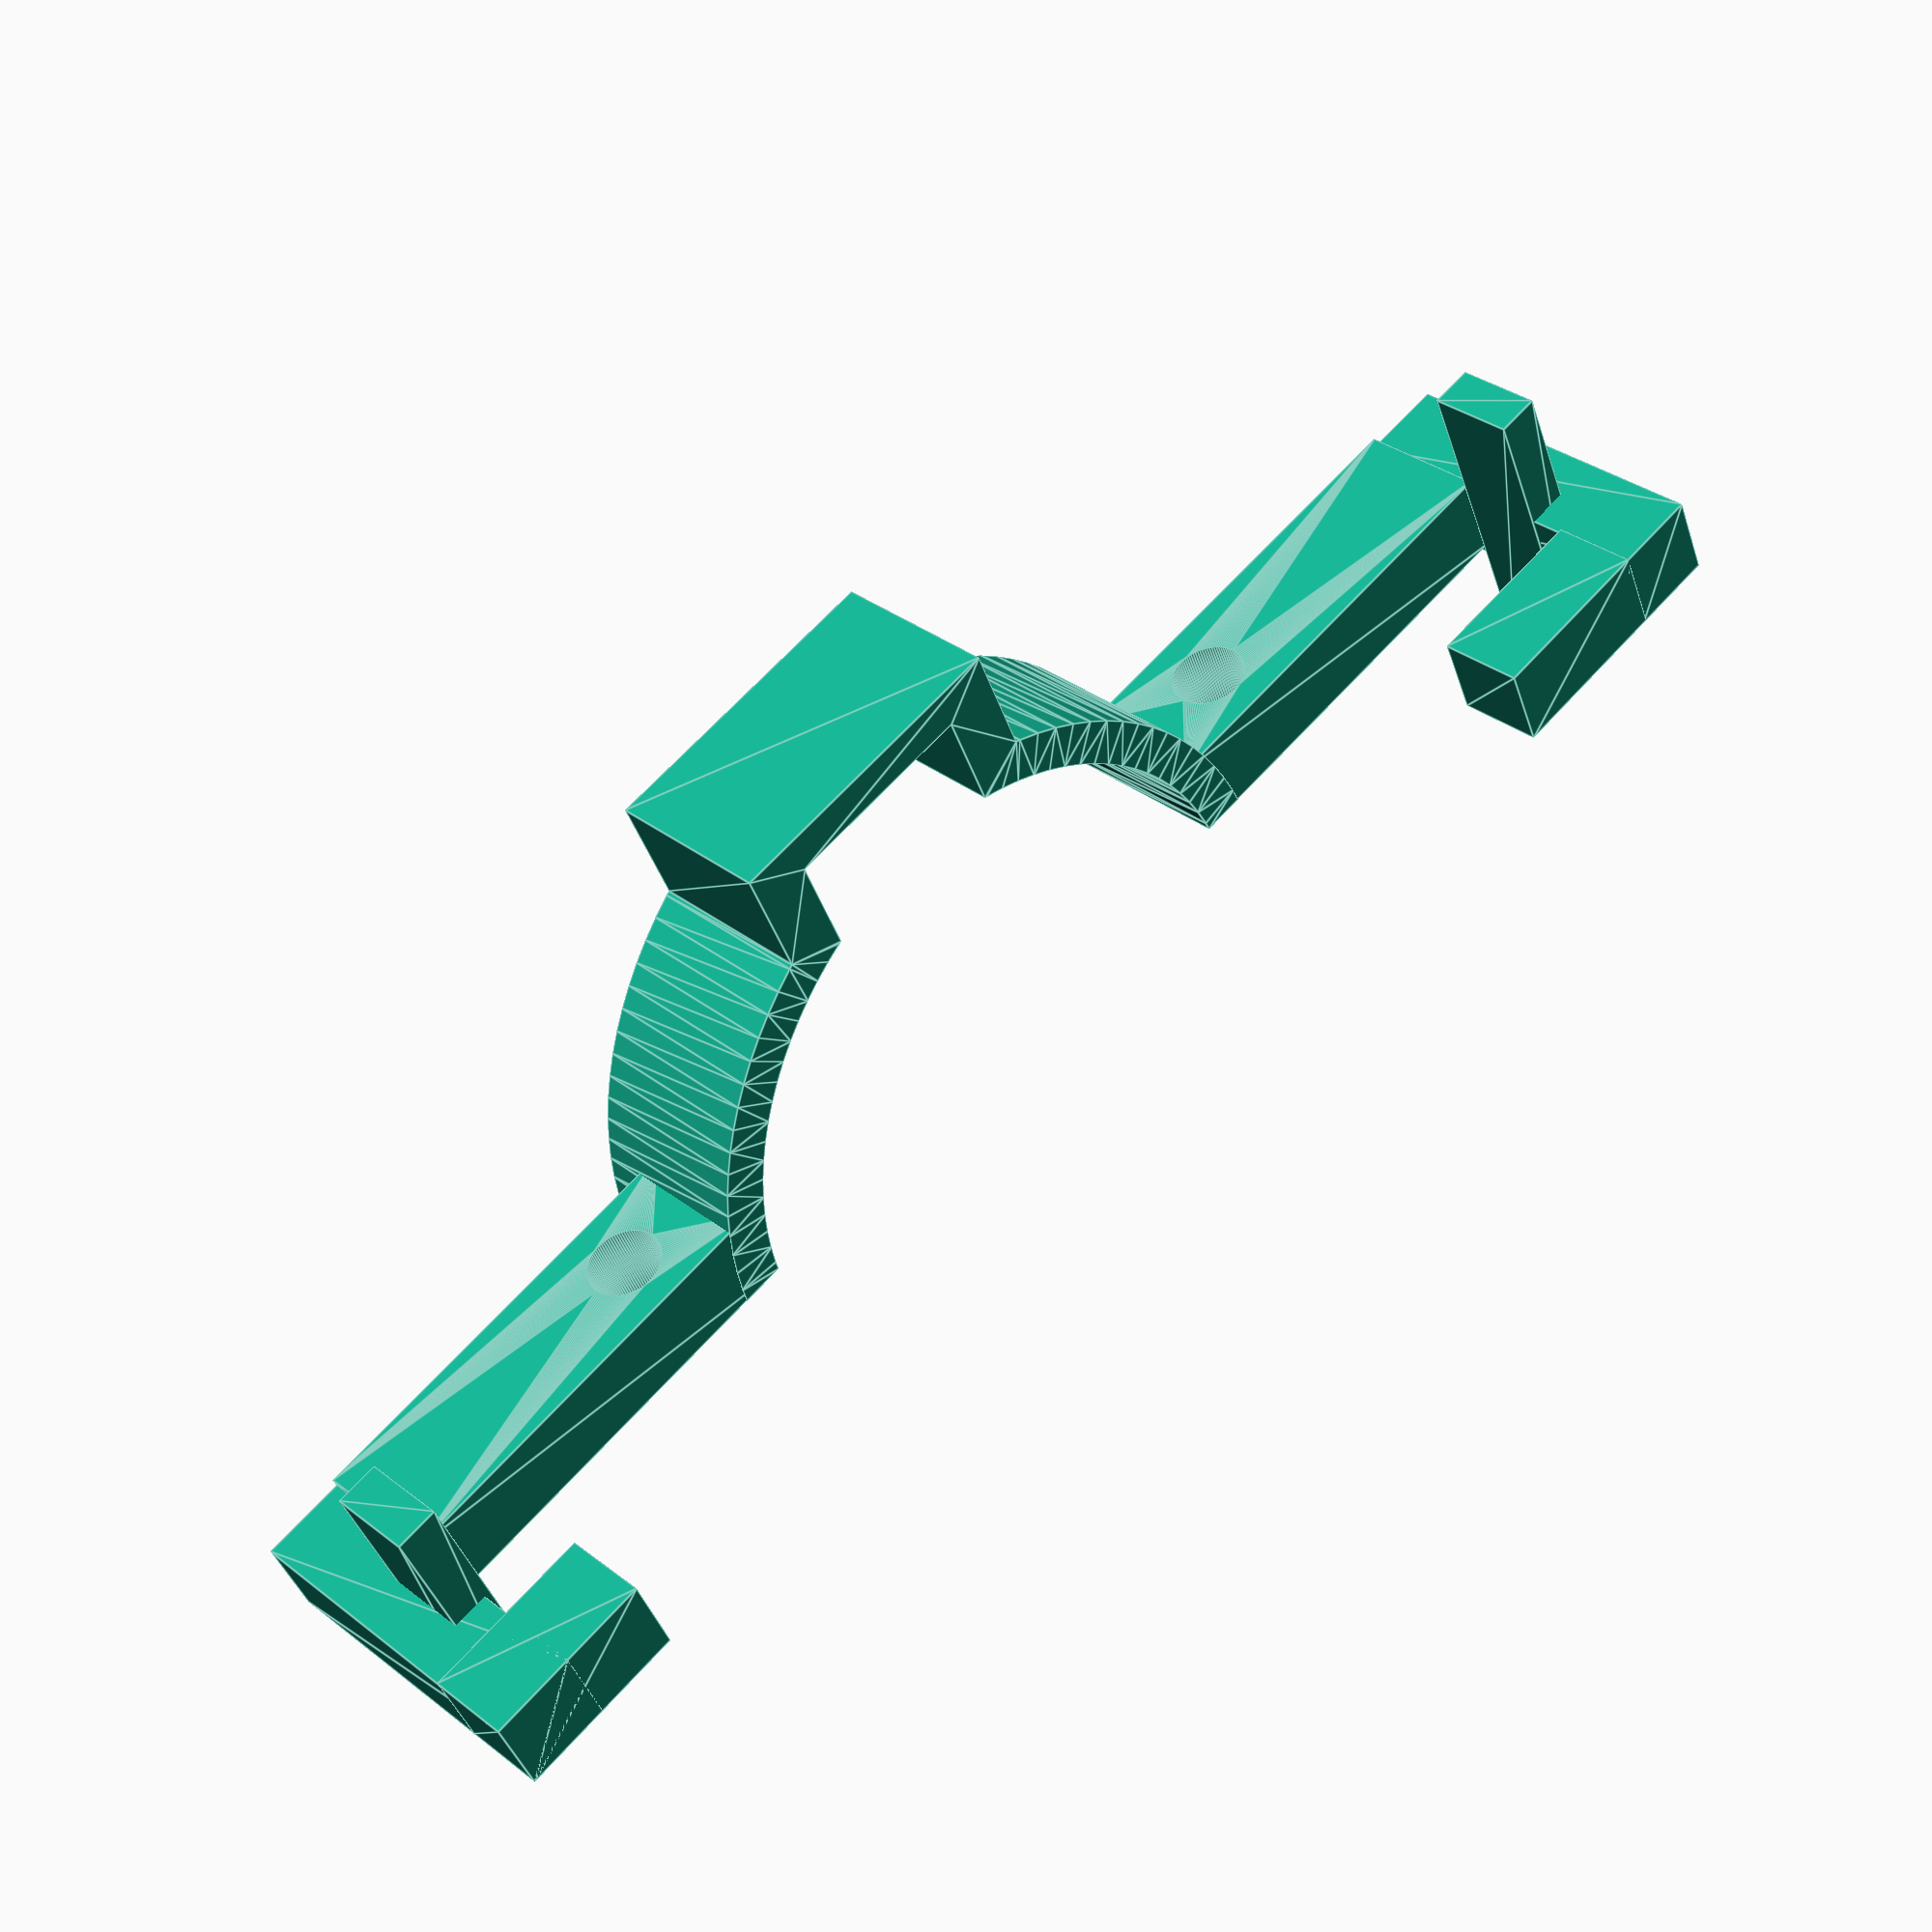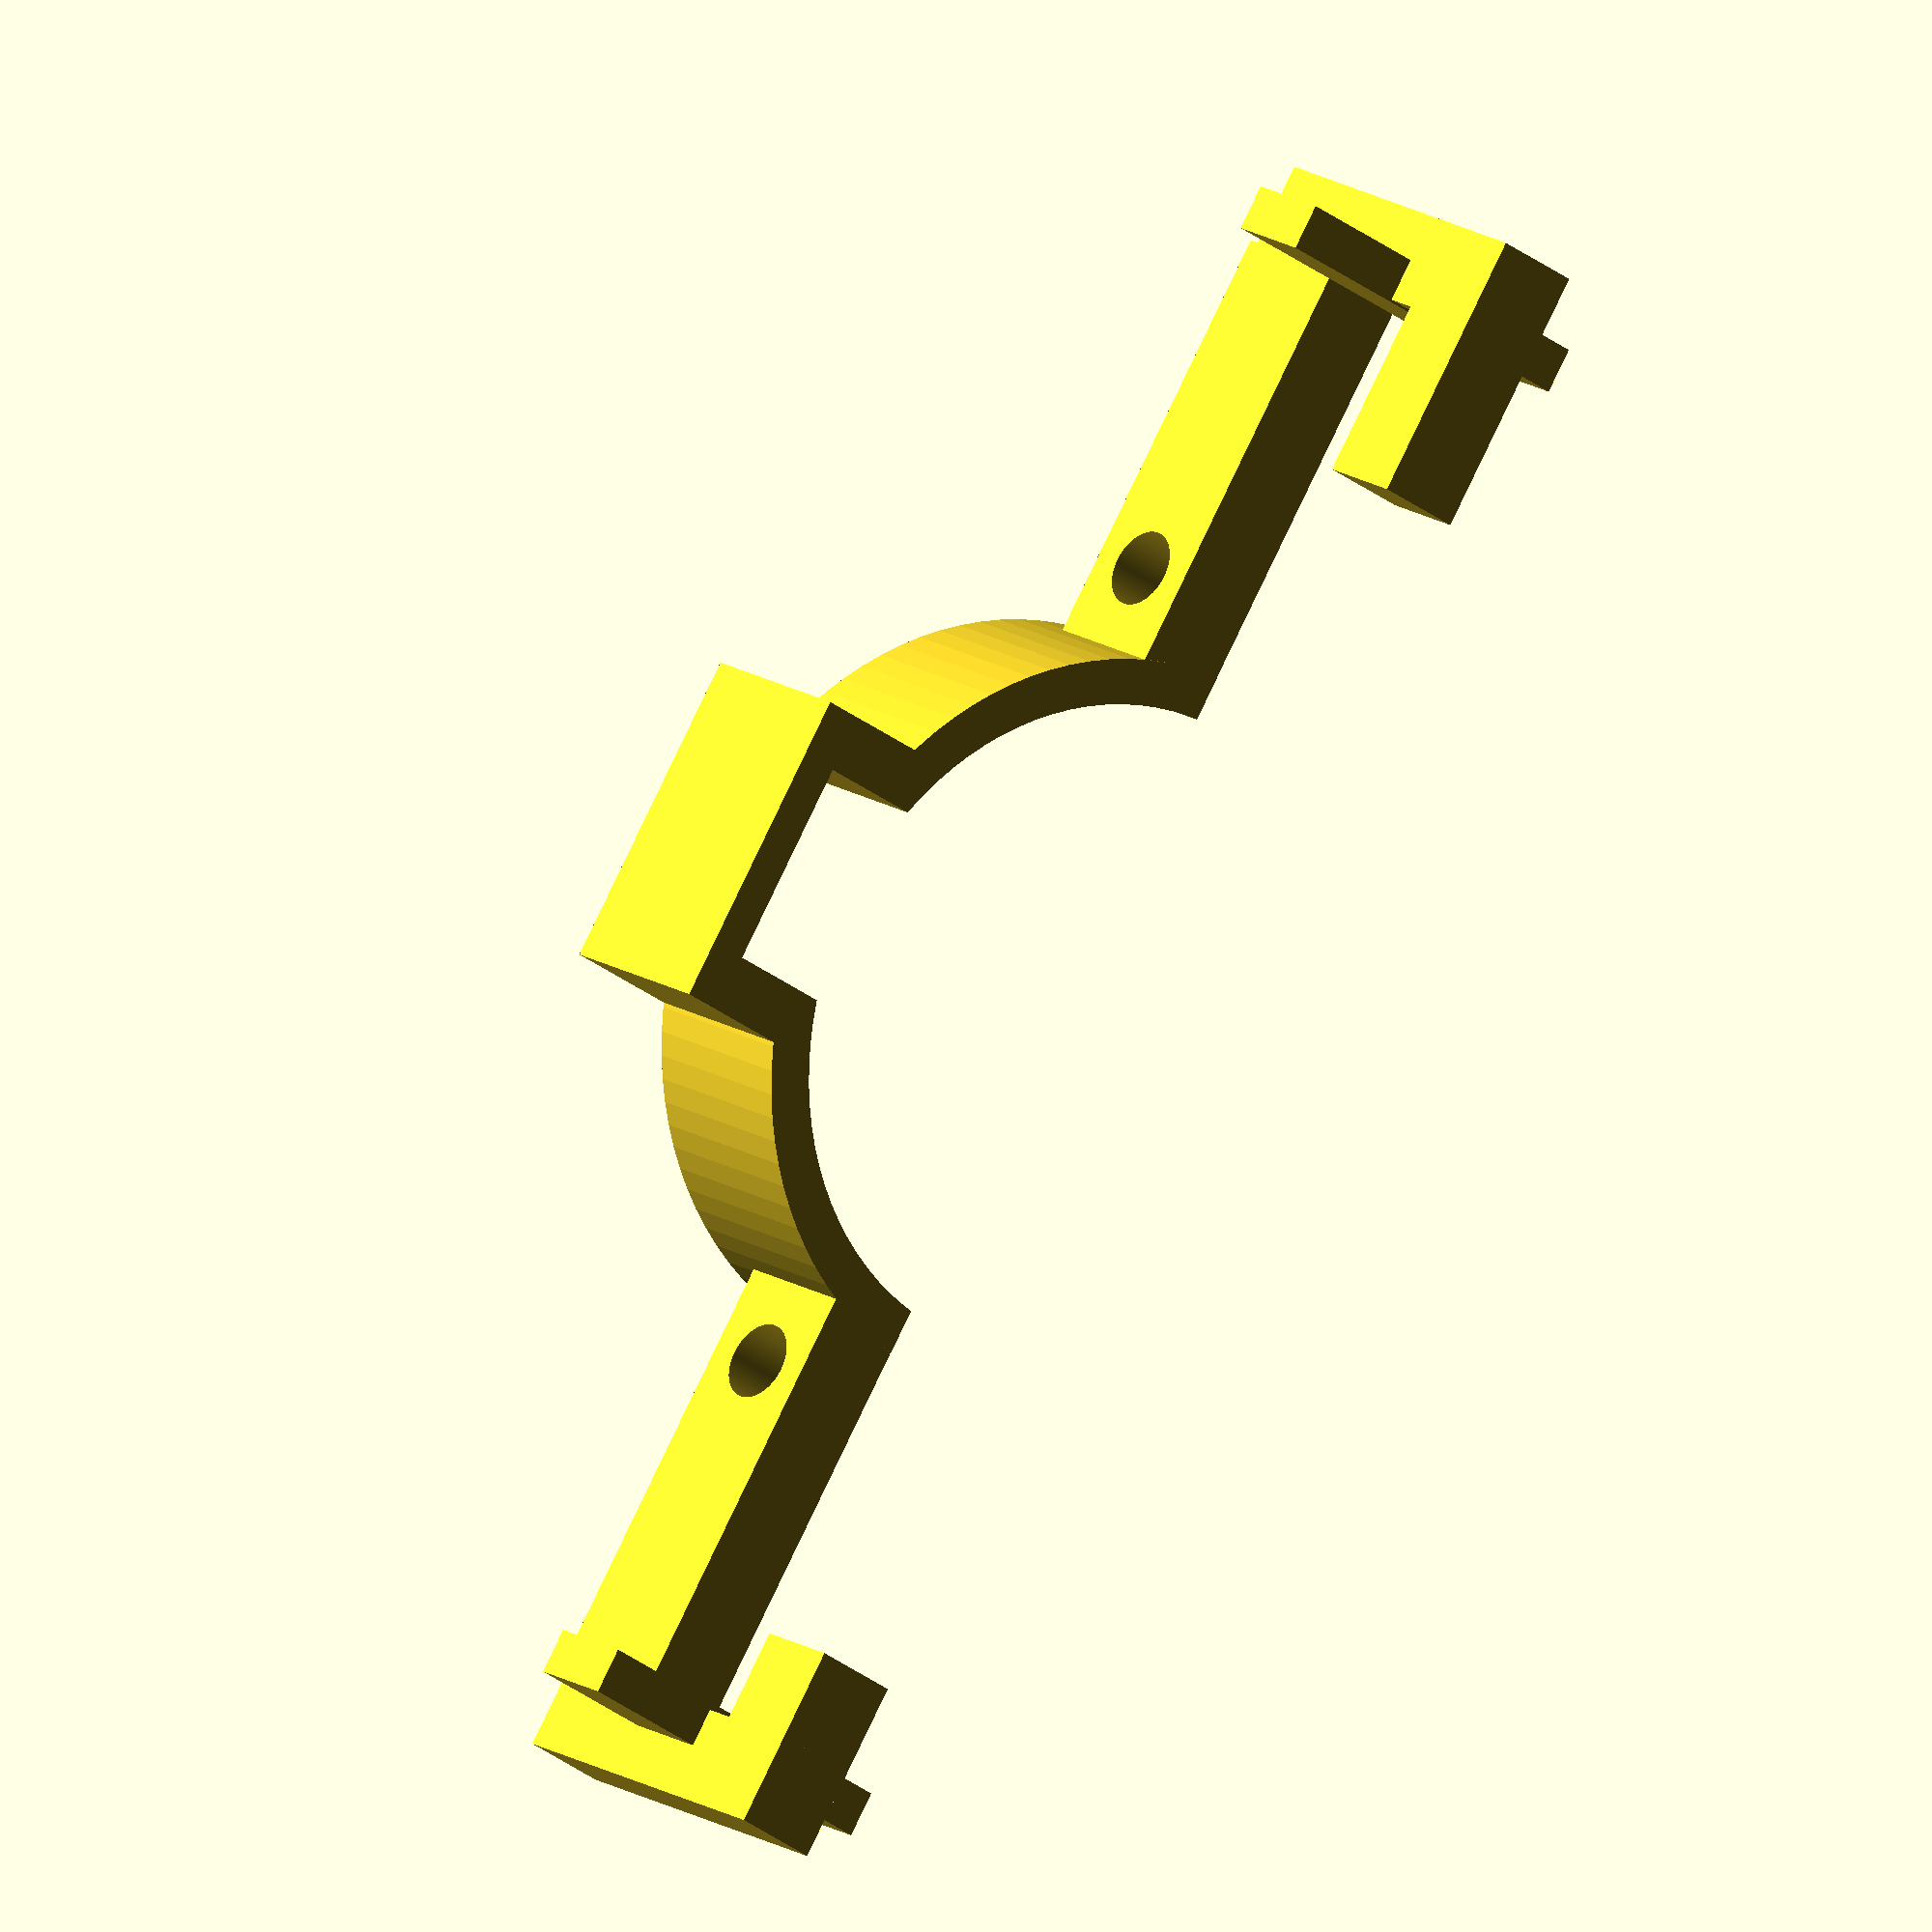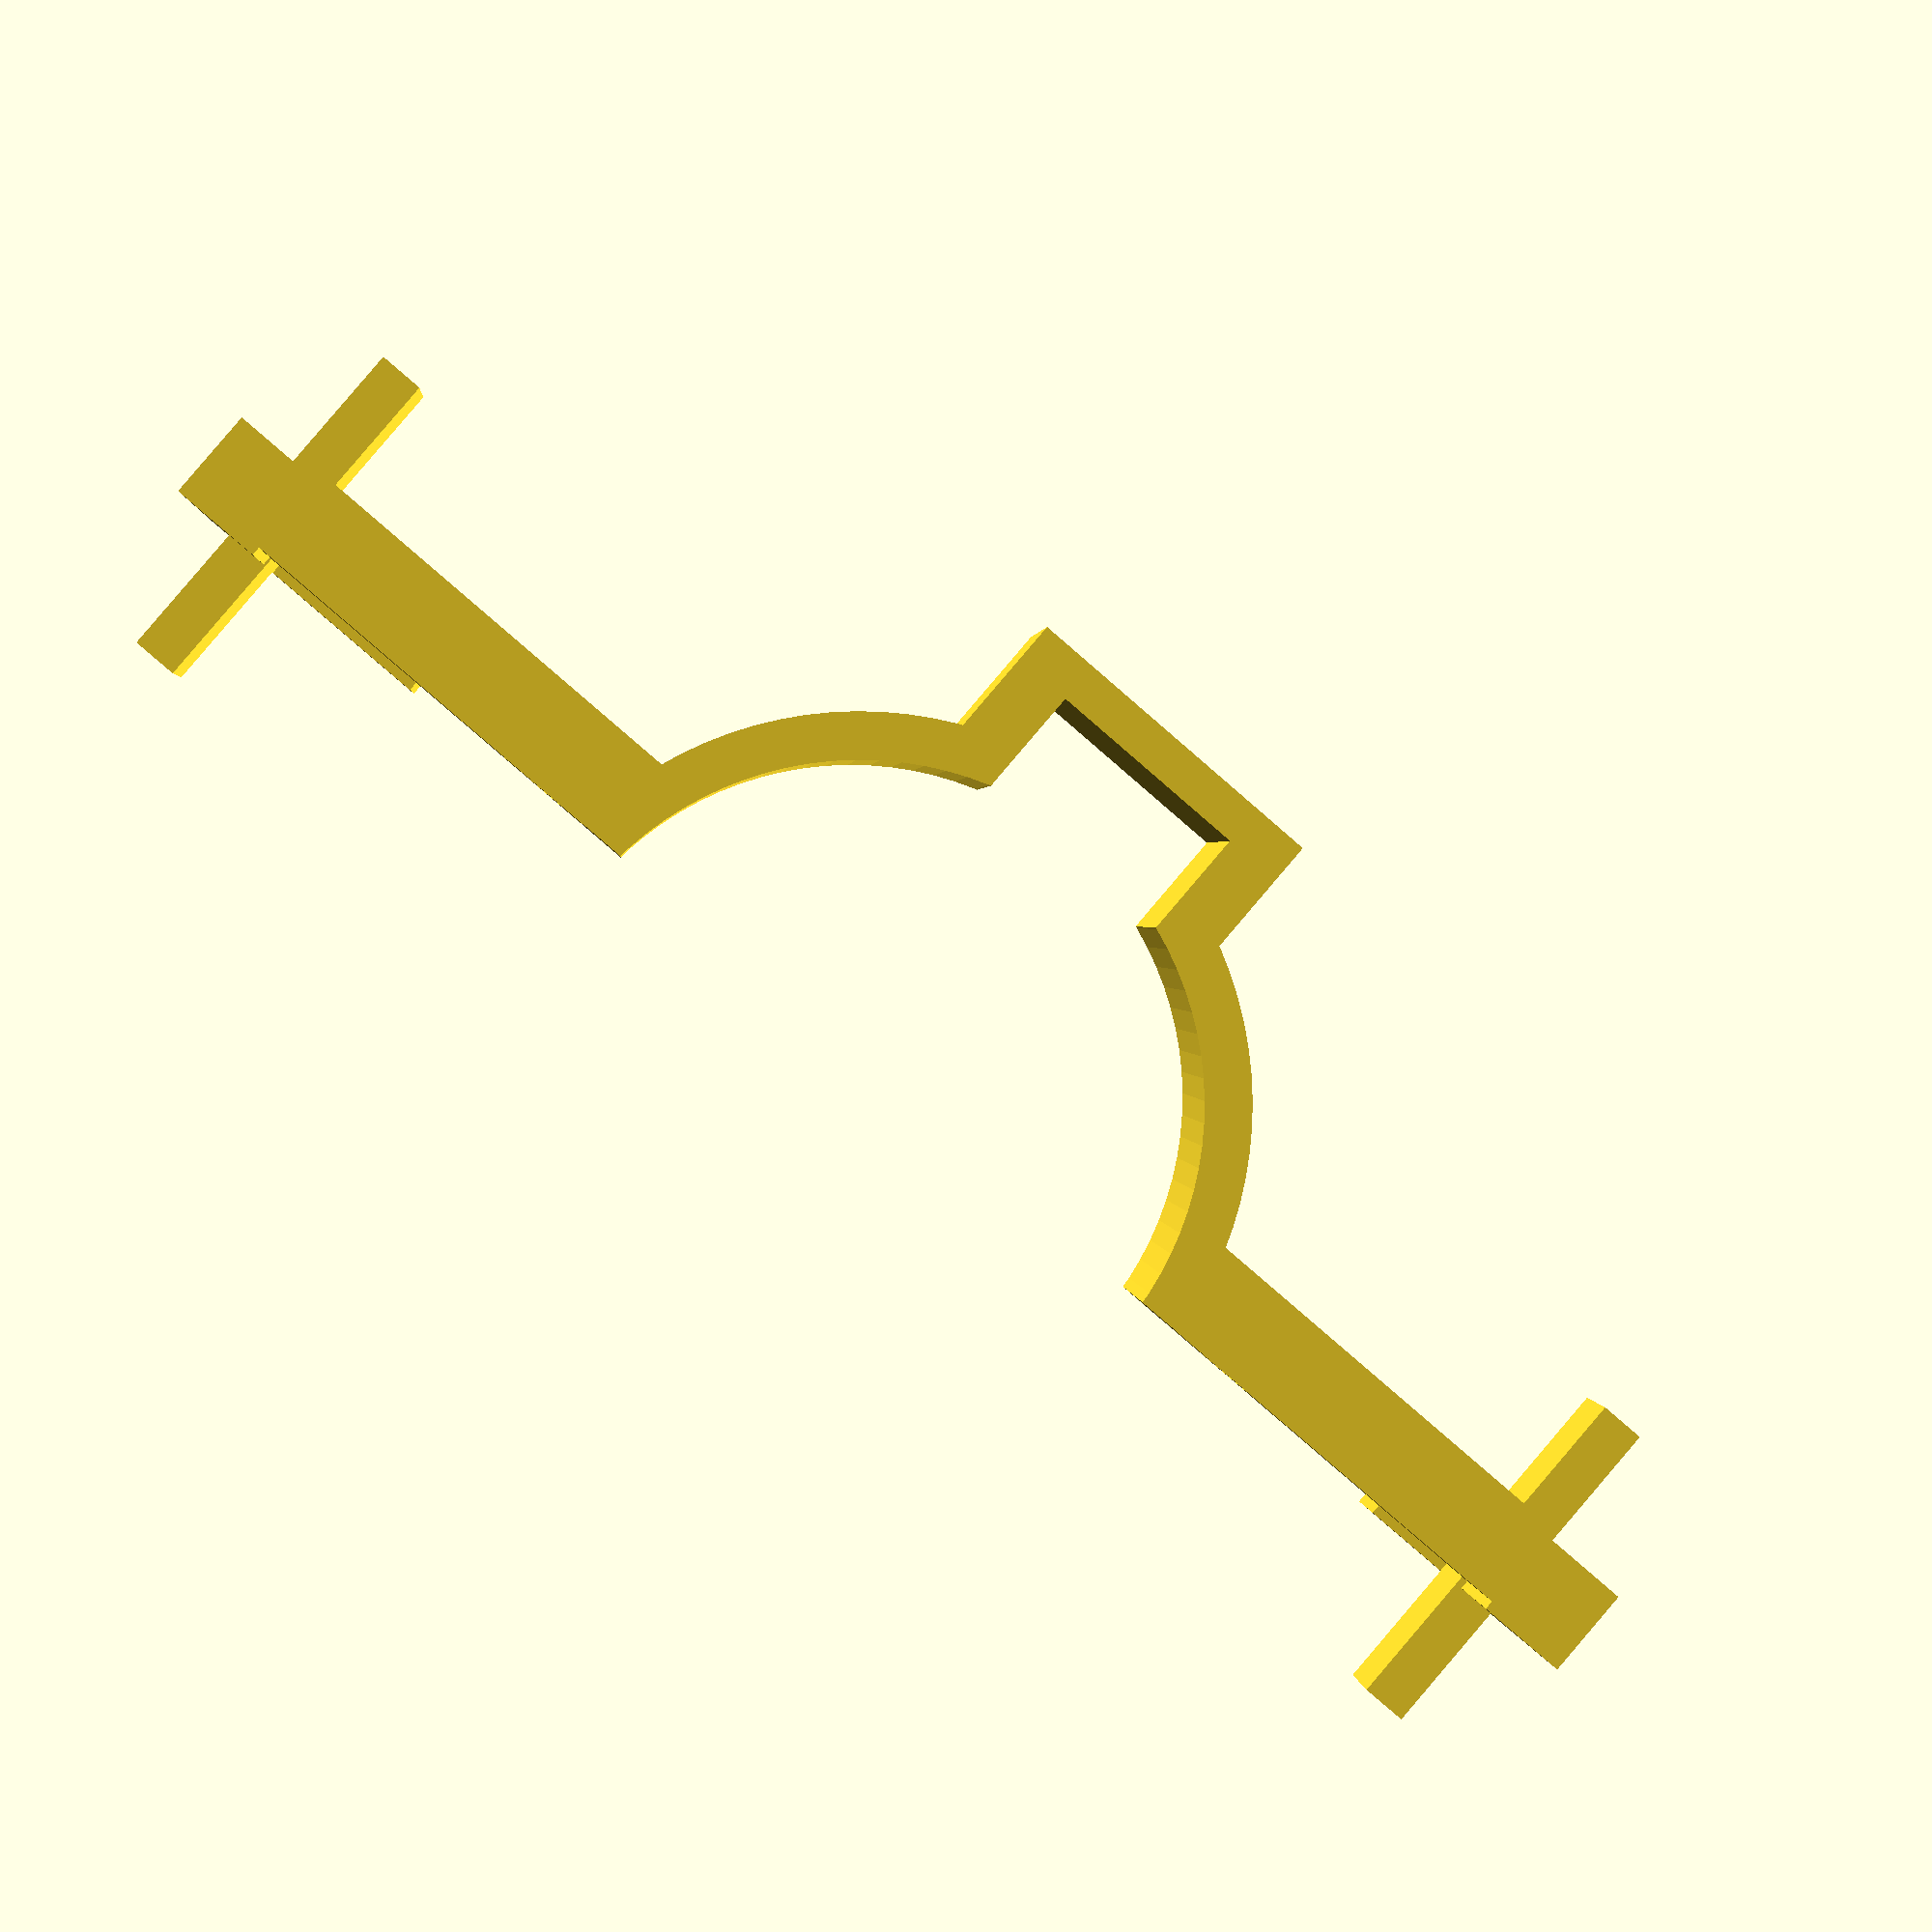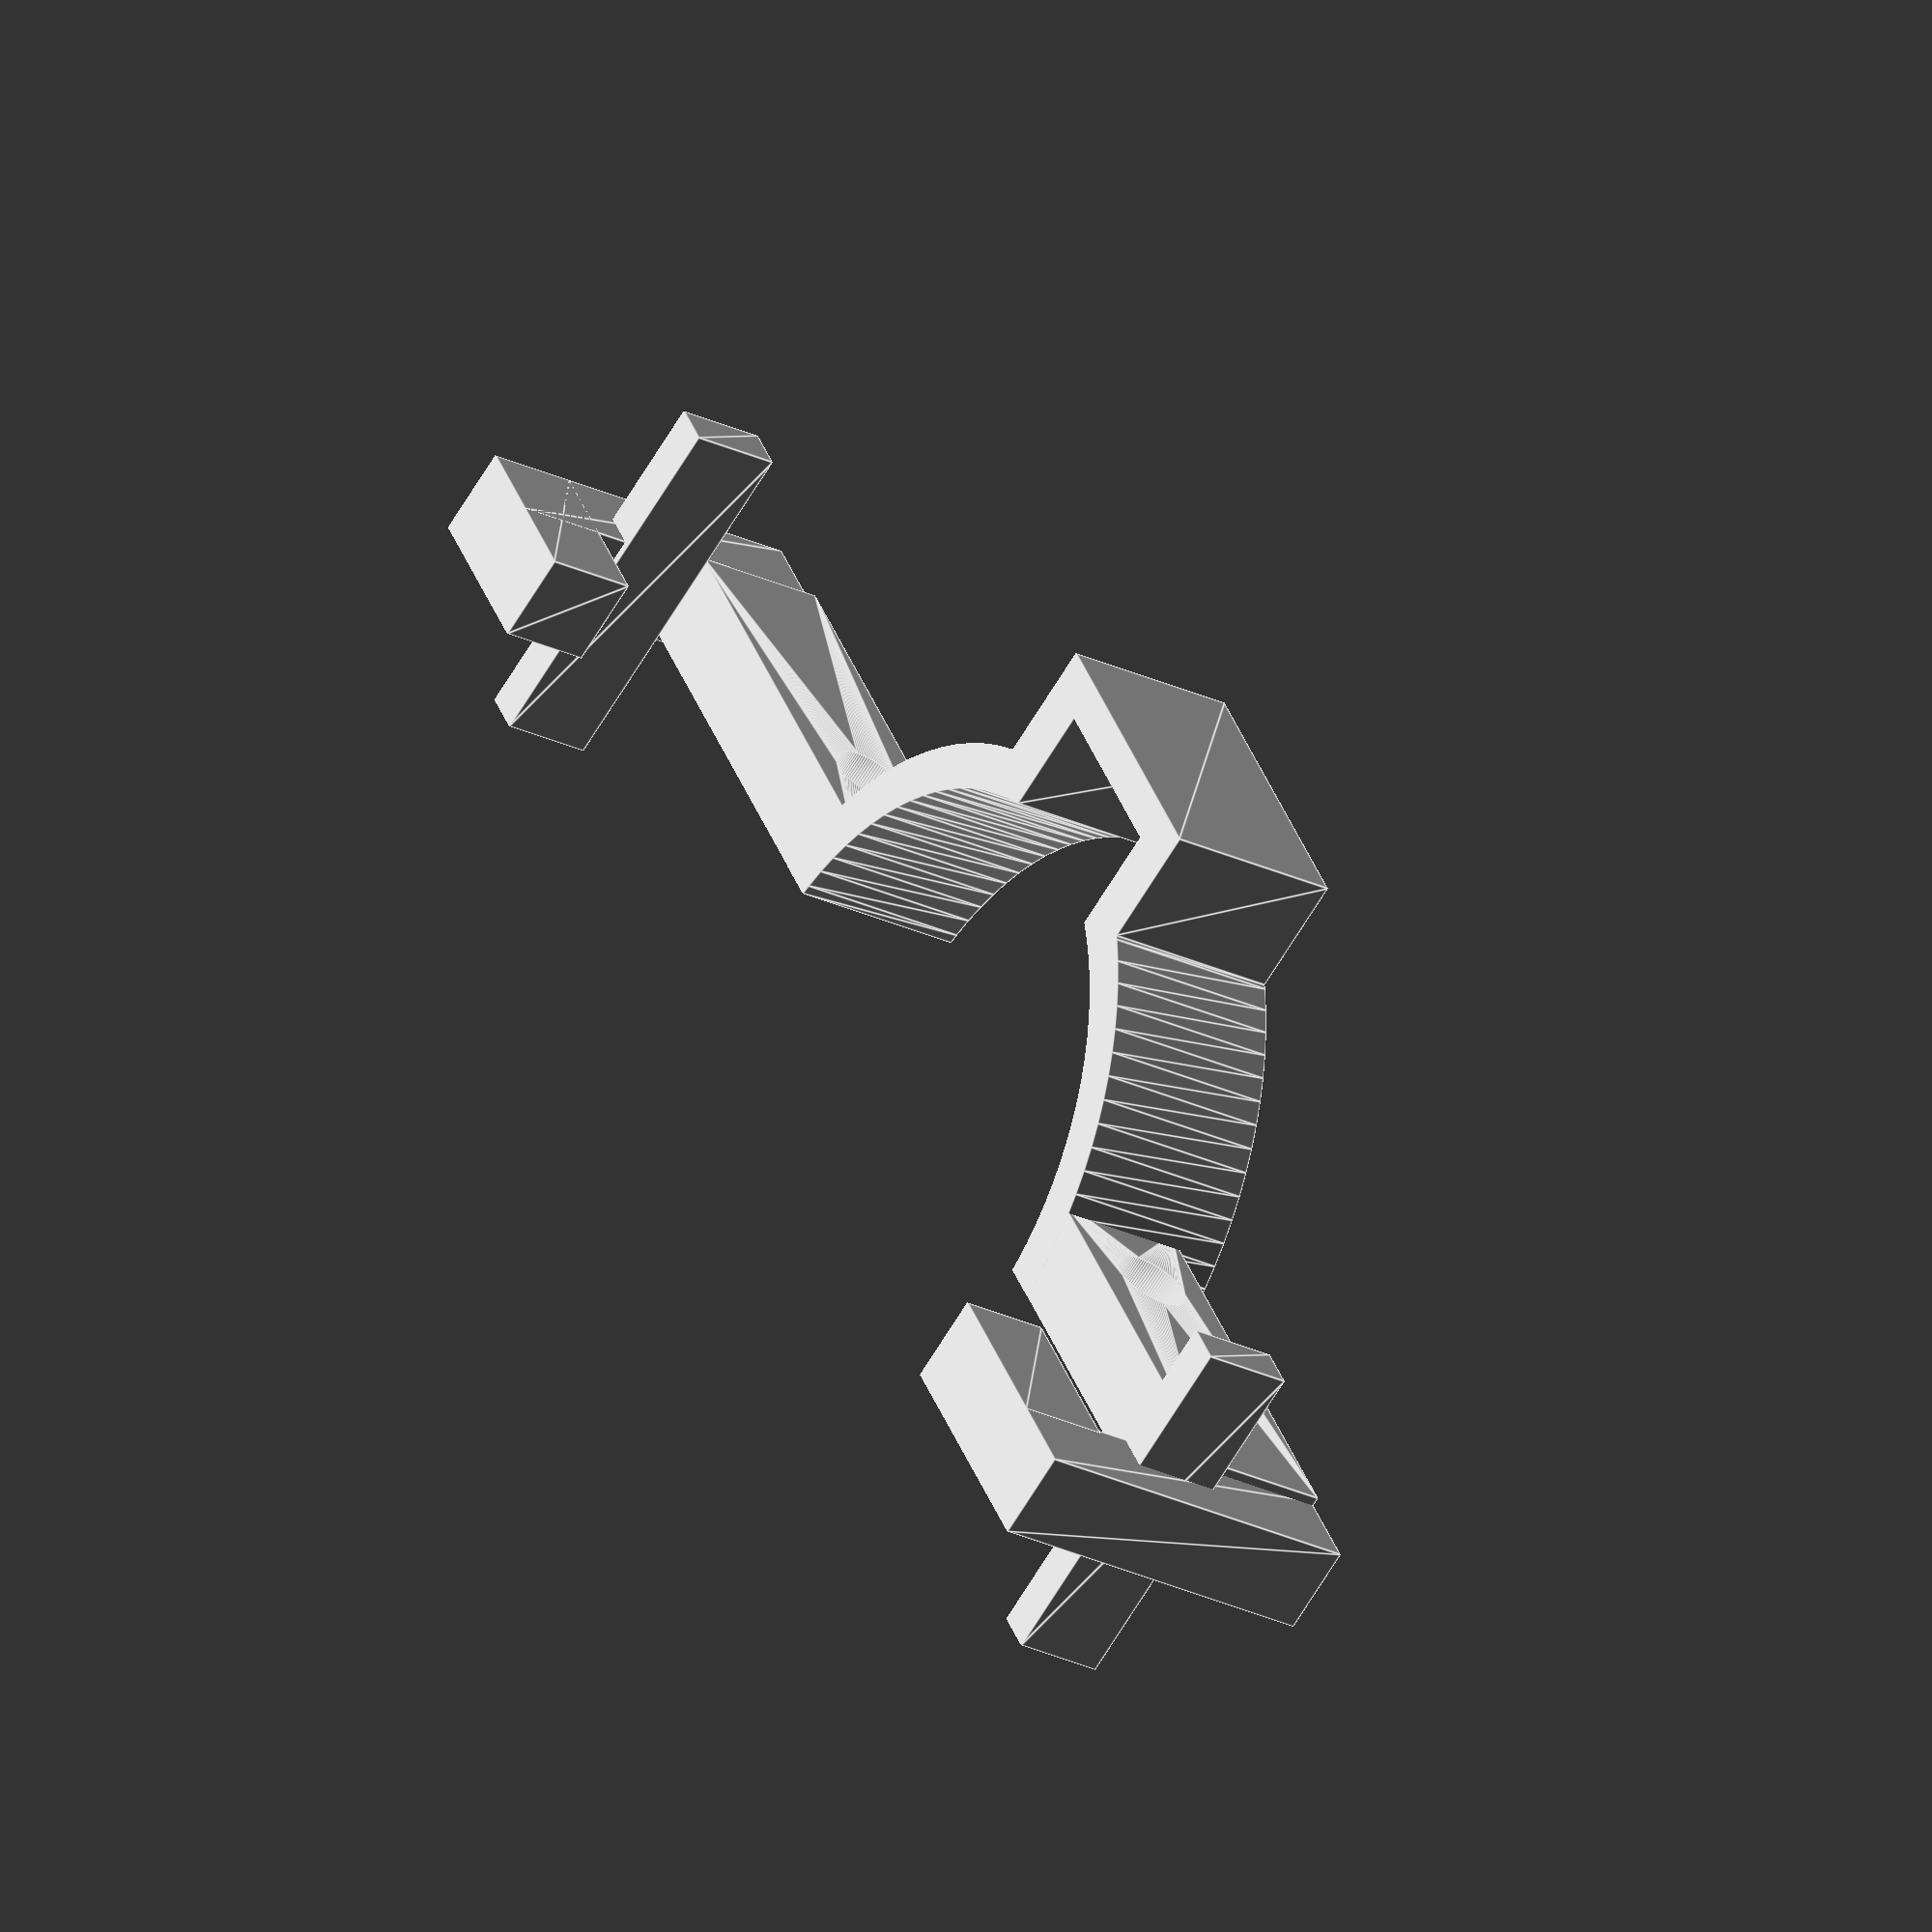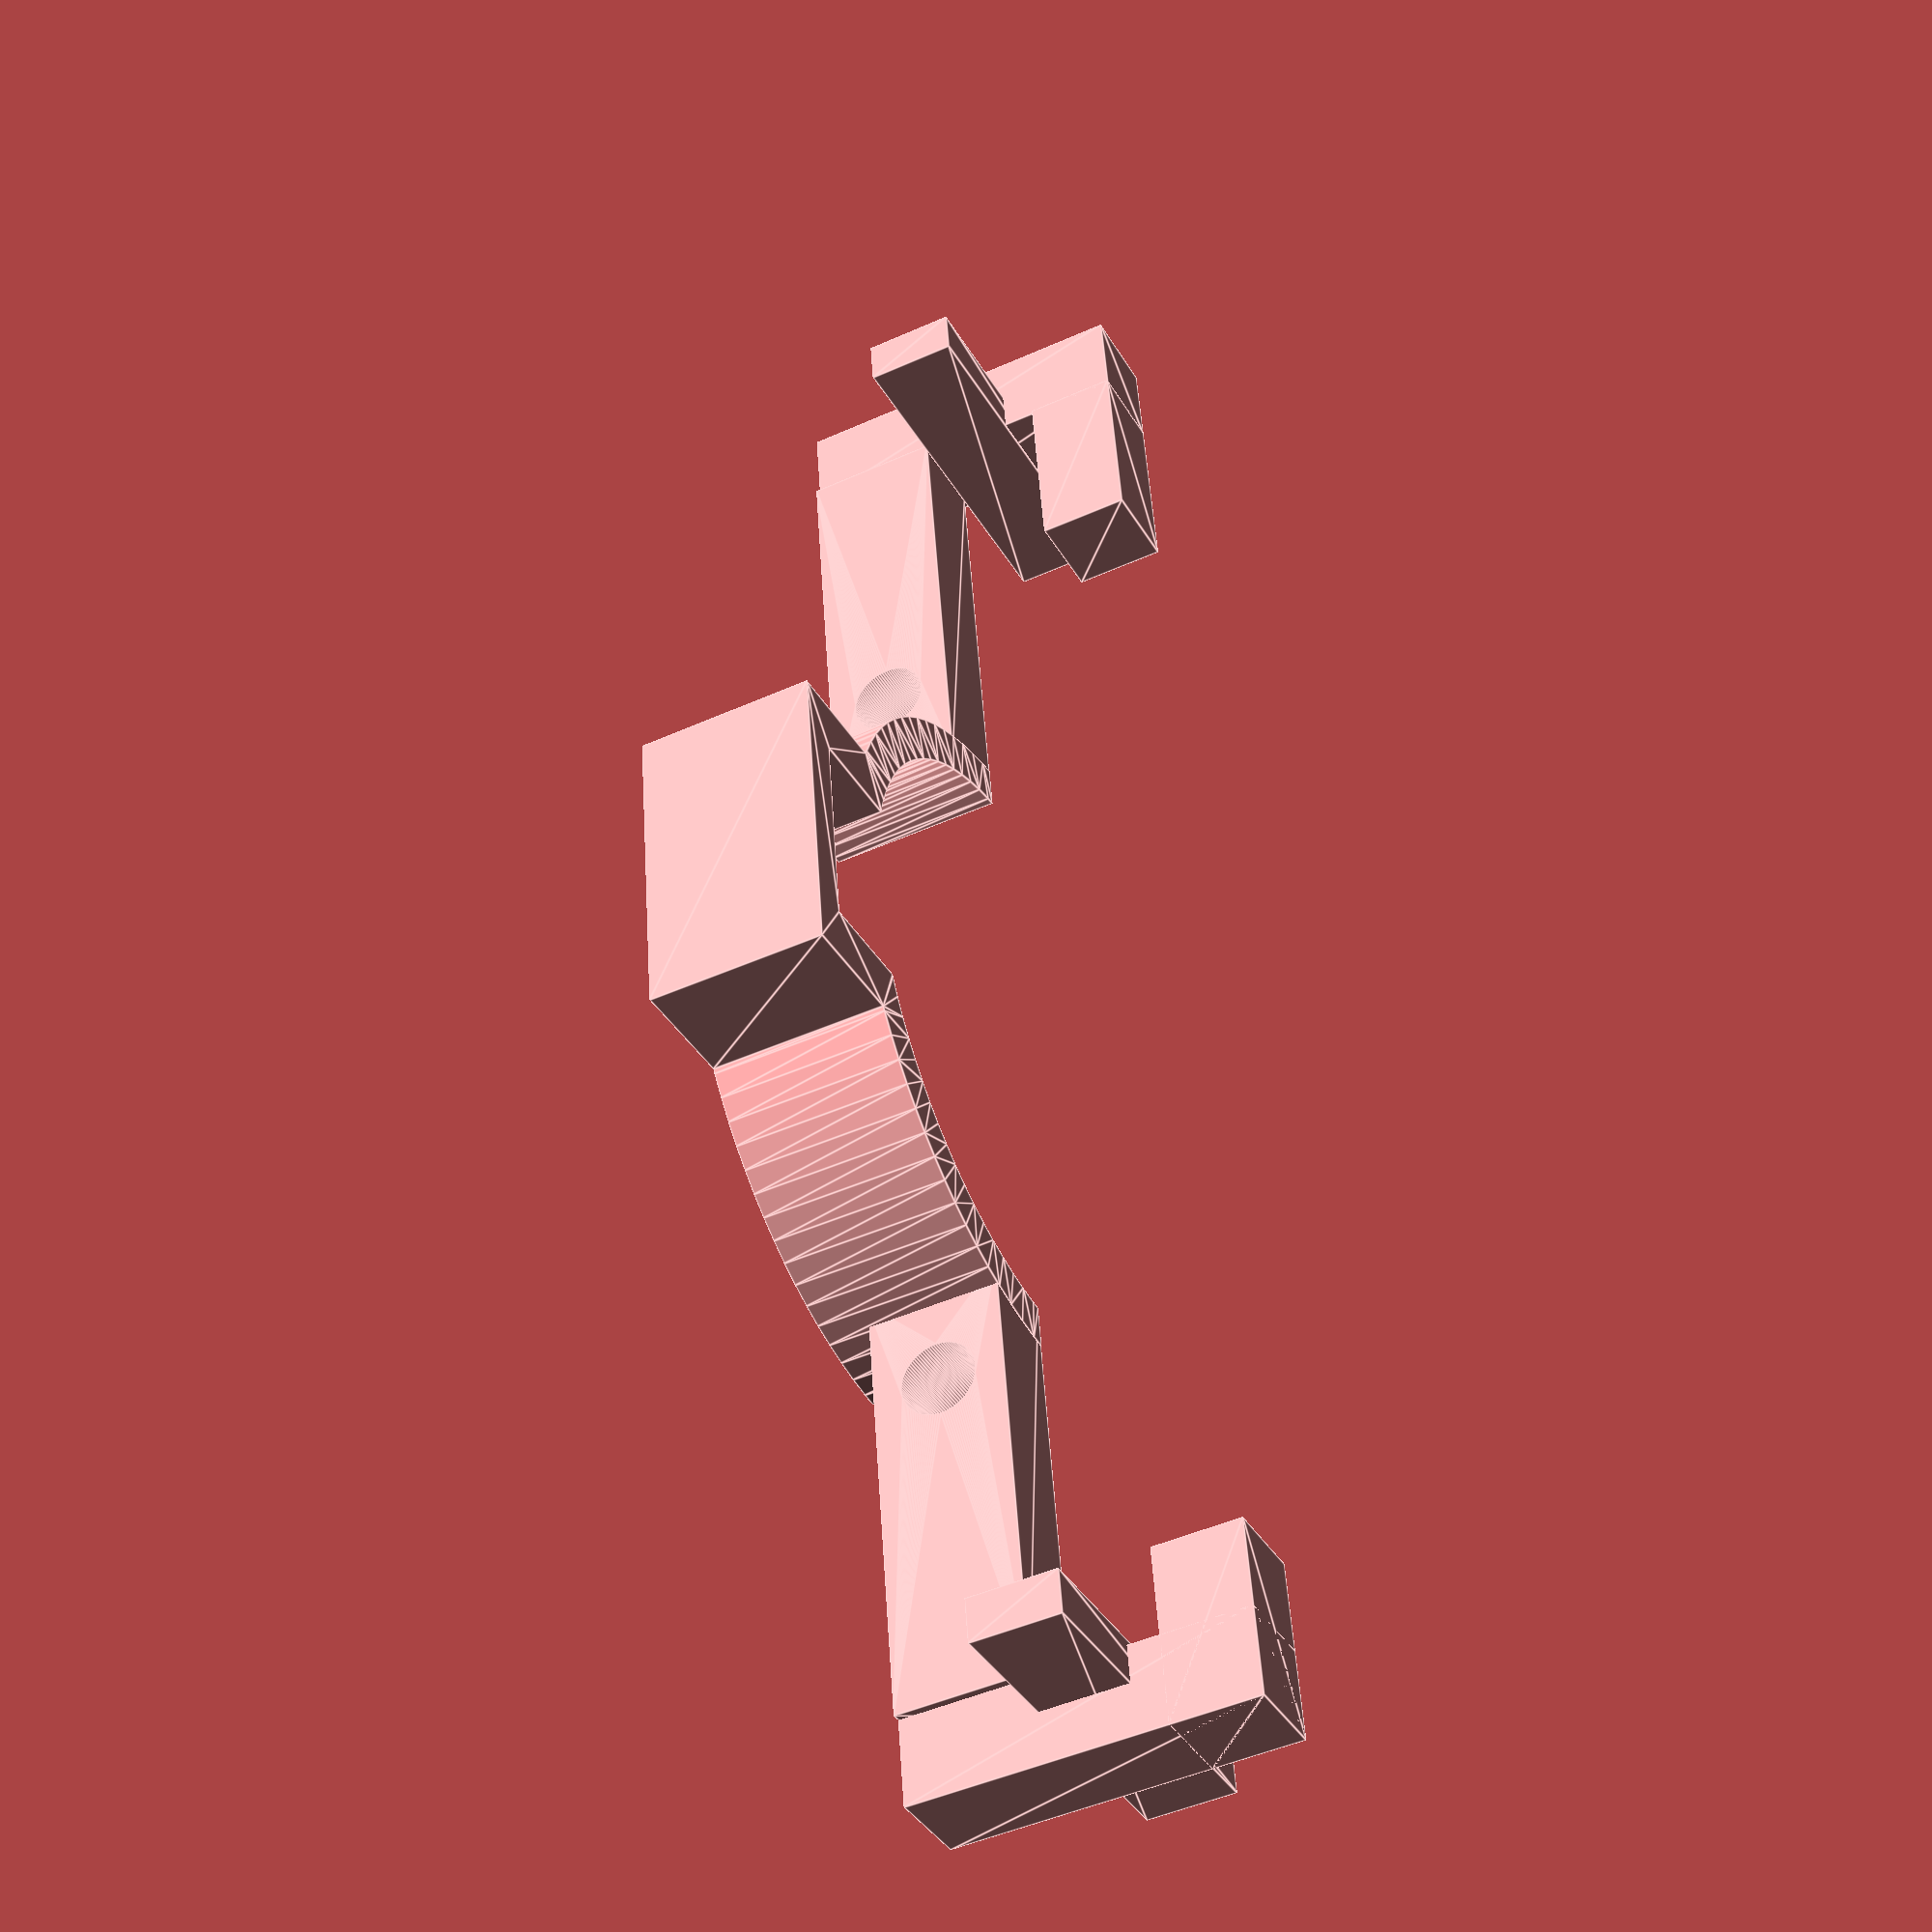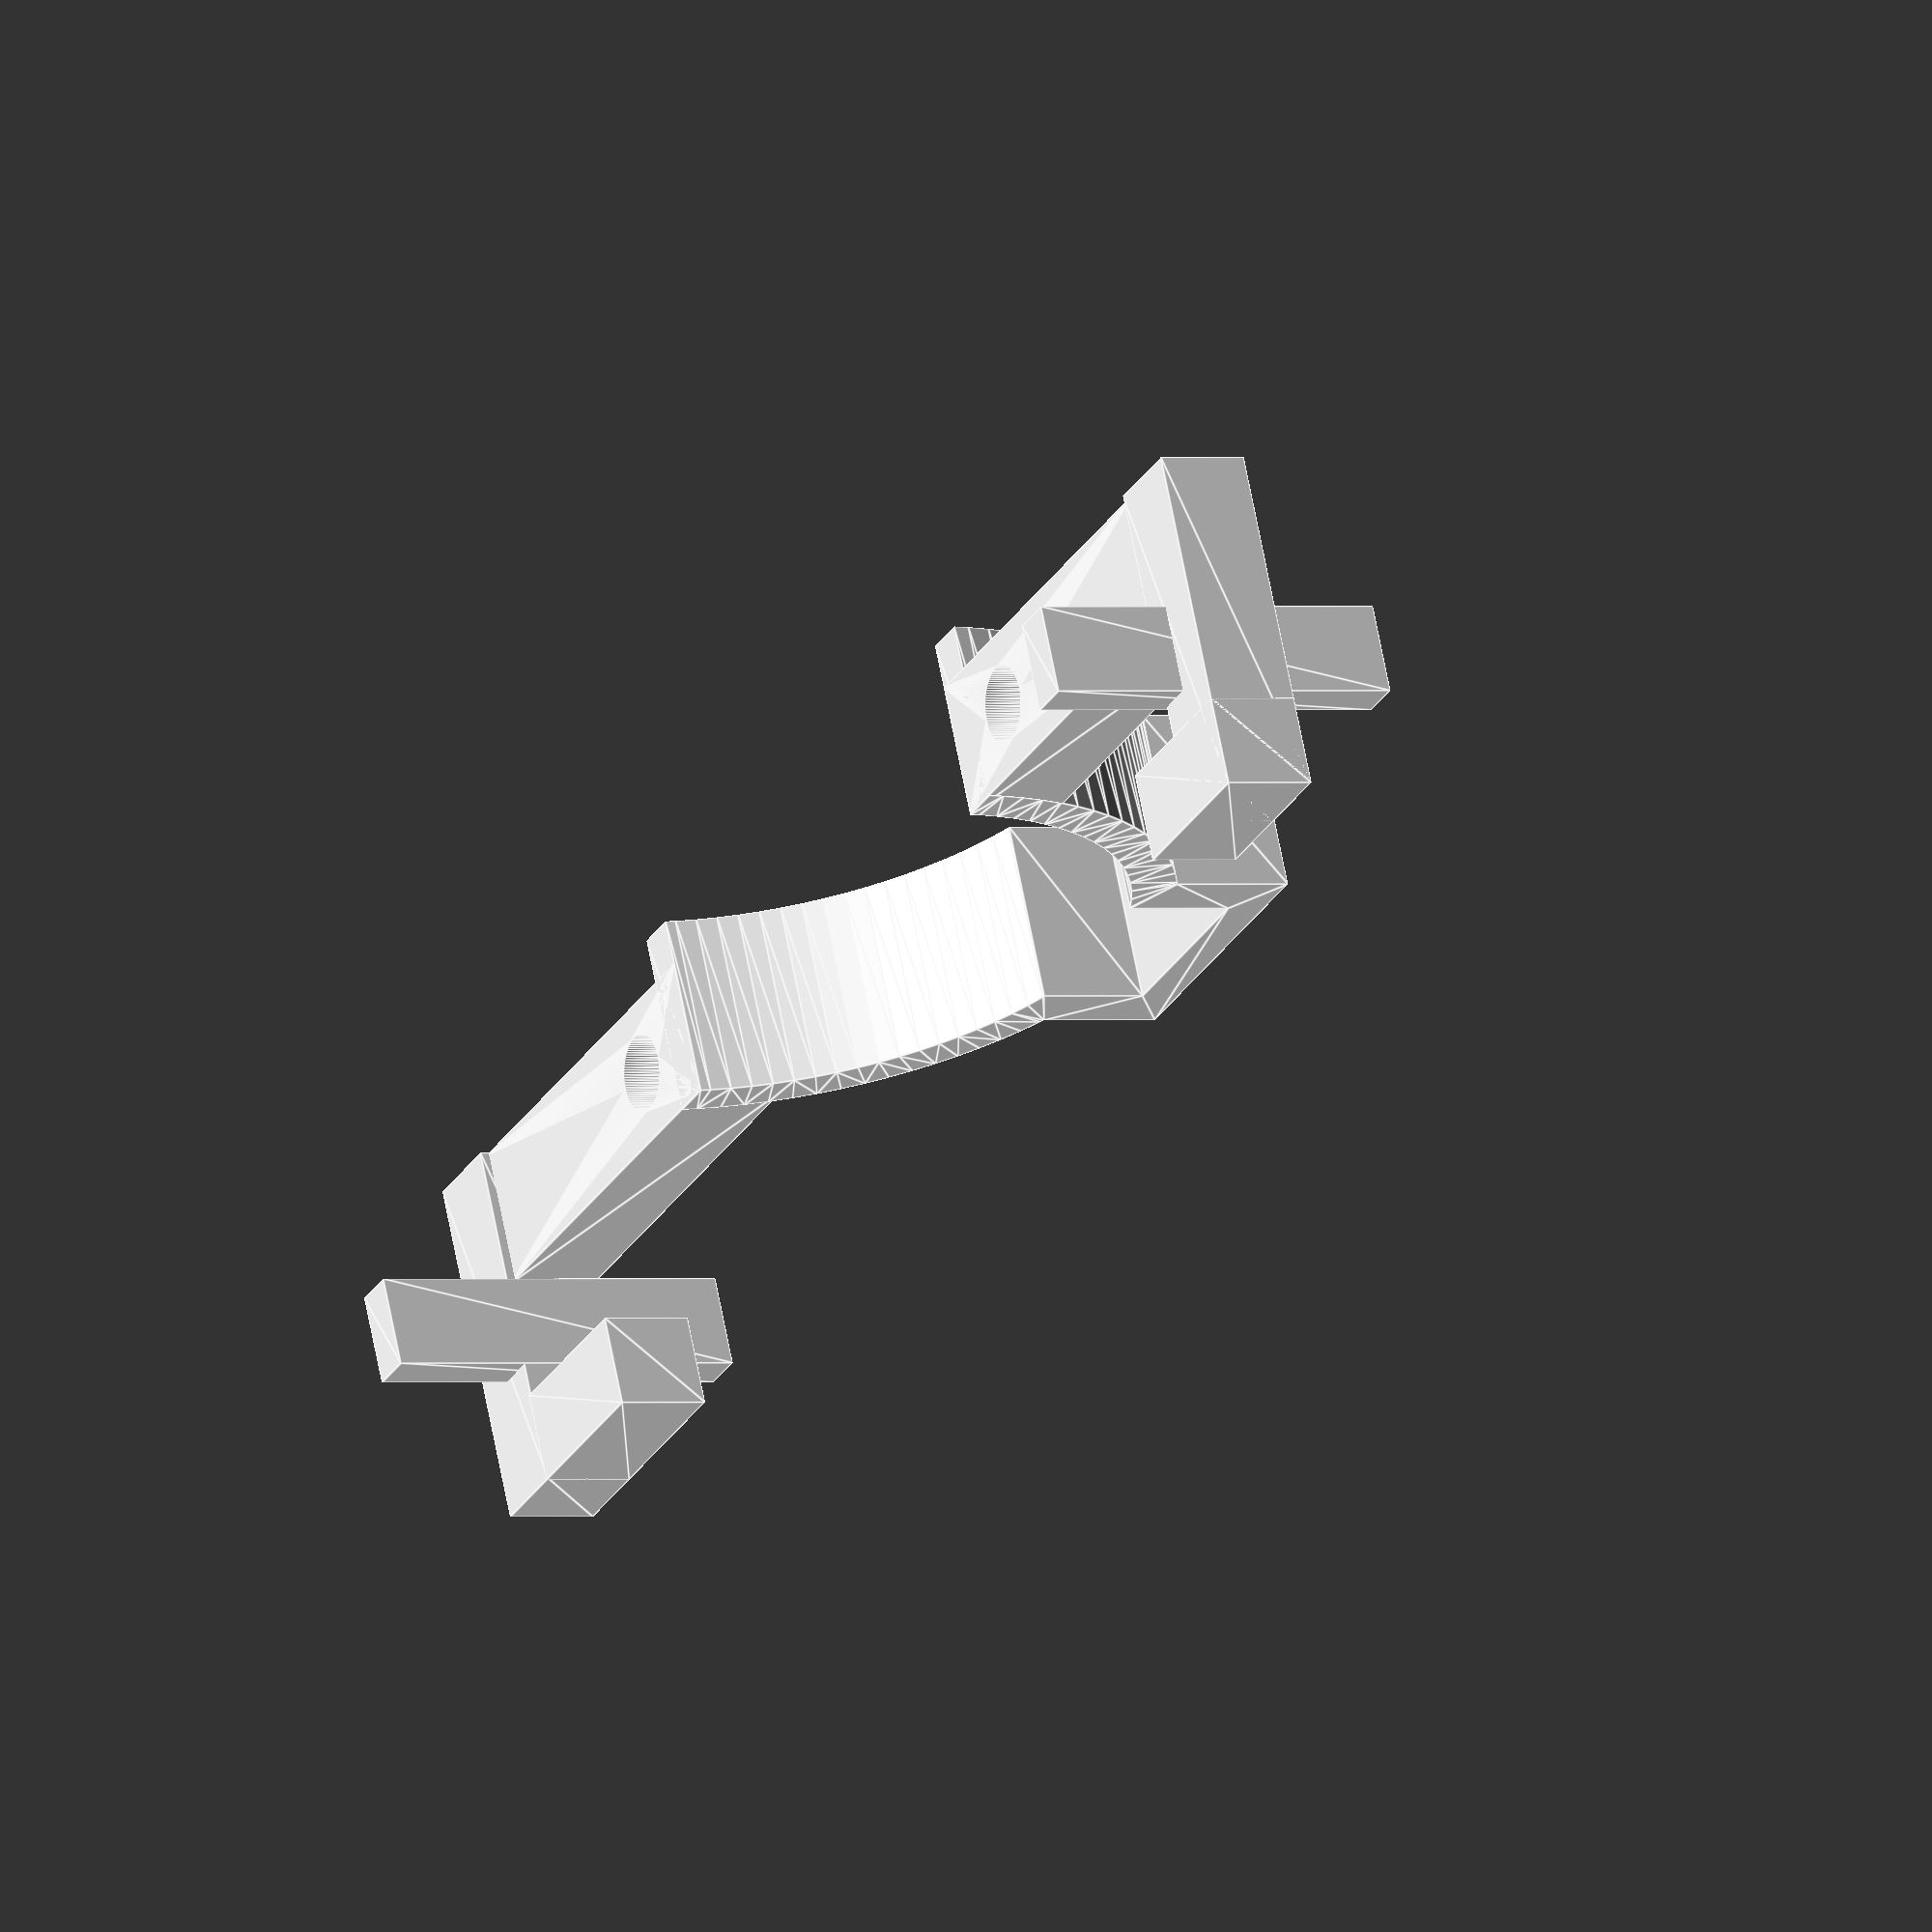
<openscad>
ViewScale = [0.0254, 0.0254, 0.0254];

module model_hqcam()
{
    difference() {
        circle(1210/2, $fn=96);
        circle(1060/2, $fn=96);
        //circle(1160/2, $fn=96);
        for (ii=[0:12.8:340]) {
            rotate([0, 0, ii])
            translate([1280/2, 0, 0])
            circle(60, $fn=96);
        }
    }
}

module mount0()
{
    linear_extrude(200) {
        difference() {
          circle(1490/2, $fn=96);
          circle(1230/2, $fn=96);
        }
        for (ii=[0:12.86:360]) {
            rotate([0, 0, ii])
            translate([1260/2, 0, 0])
            circle(40, $fn=96);
        }
    }
    translate([0, 0, 199])
    linear_extrude(400)
    difference() {
        circle(1625/2, $fn=96);
        circle(1425/2, $fn=96);
        translate([0, 450, 0])
        square([1700, 900], center=true);
    }

    translate([0, 0, 350])
    rotate([90, 0, 0])
    linear_extrude(200)
    for( ii = [-180,0]) {
        rotate([0, ii, 0])
        translate([950, 0, 0]) 
        difference() {
            square([400, 300], center=true);
            circle(130/2, $fn=96);
        }
    }
}

module mount1()
{
    *linear_extrude(200) {
        difference() {
          circle(1500/2, $fn=96);
          circle(1230/2, $fn=96);
        }
        for (ii=[0:12.86:360]) {
            rotate([0, 0, ii])
            translate([1260/2, 0, 0])
            circle(40, $fn=96);
        }
    }
    translate([0, 0, 199])
    linear_extrude(400)
    difference() {
        union() {
            circle(1625/2, $fn=96);
            translate([0, 750, 0])
            square([700, 500], center=true);
        }
        circle(1425/2, $fn=96);
        translate([0, -380, 0])
        square([1700, 900], center=true);

        translate([0, 1425/2-250+200, 0])
        square([450, 500], center=true);

    }

    *translate([0, -90, 200])
    square([3390, 280], center=true);

    translate([0, 270, 350])
    rotate([90, 0, 0])
    linear_extrude(200)
    for(ii = [0, 180]) {
        rotate([0, 0, ii])
        translate([950+510/2, 0, 0])
        difference() {
            square([990, 300], center=true);
            translate([-255, 0, 0])
            circle(170/2, $fn=96);
        }
    }
    *translate([-3390/2-100, -20, 200])
    linear_extrude(300)
    square([200, 540], center=true);

    // side bits
    translate([3390/2+100, -50+200, -270])
    linear_extrude(770)
    square([200, 200], center=true);

    // long side bit
    translate([3390/2+35, -50+200, 0])
    linear_extrude(200)
    square([100, 800], center=true);

    // 240 + 40 + 200 
    translate([-3390/2-90, -50+200, -270])
    linear_extrude(770)
    square([200, 200], center=true);

    // long side bit
    translate([-3390/2-35, -50+200, 0])
    linear_extrude(200)
    square([100, 800], center=true);

    //translate([-3390/2-100, -50+200, 200])
    //linear_extrude(300+240+40+200)
    //square([200, 200], center=true);

    // wraparound bits
    translate([3390/2, 240-100+10, -270])
    linear_extrude(200)
    square([400, 200], center=true);

    translate([-3390/2+200, 240-100+10, -270])
    linear_extrude(200)
    square([400, 200], center=true);
}


module model_mountto()
{
    linear_extrude(240)
    difference() {
        square([3350, 3350], center=true);
       // circle(1660/2, $fn=96);
        circle(1500/2, $fn=96);
    }
}

module forViewing()
{
 //   model_hqcam();
 color("green")
 translate([0, 0, -50])
 model_mountto();
    color("cyan")
    mount0();
    mount1();
}

module forPrinting()
{
    mount1();
}

scale(ViewScale)
{
   // forViewing();
    forPrinting();
}

</openscad>
<views>
elev=147.6 azim=204.1 roll=42.8 proj=p view=edges
elev=164.7 azim=237.5 roll=36.2 proj=o view=wireframe
elev=359.1 azim=40.6 roll=356.0 proj=p view=solid
elev=206.4 azim=122.0 roll=306.9 proj=o view=edges
elev=46.7 azim=98.1 roll=117.1 proj=p view=edges
elev=292.3 azim=245.4 roll=169.1 proj=o view=edges
</views>
